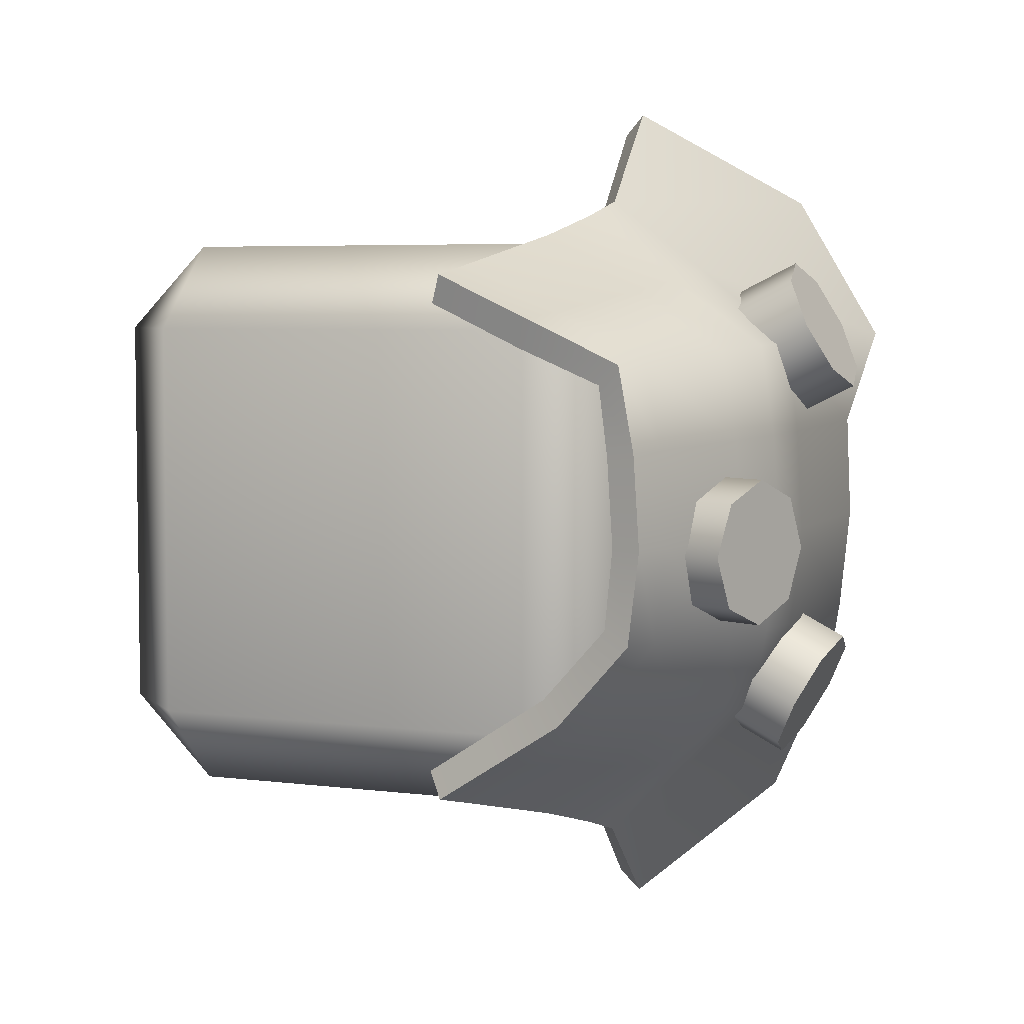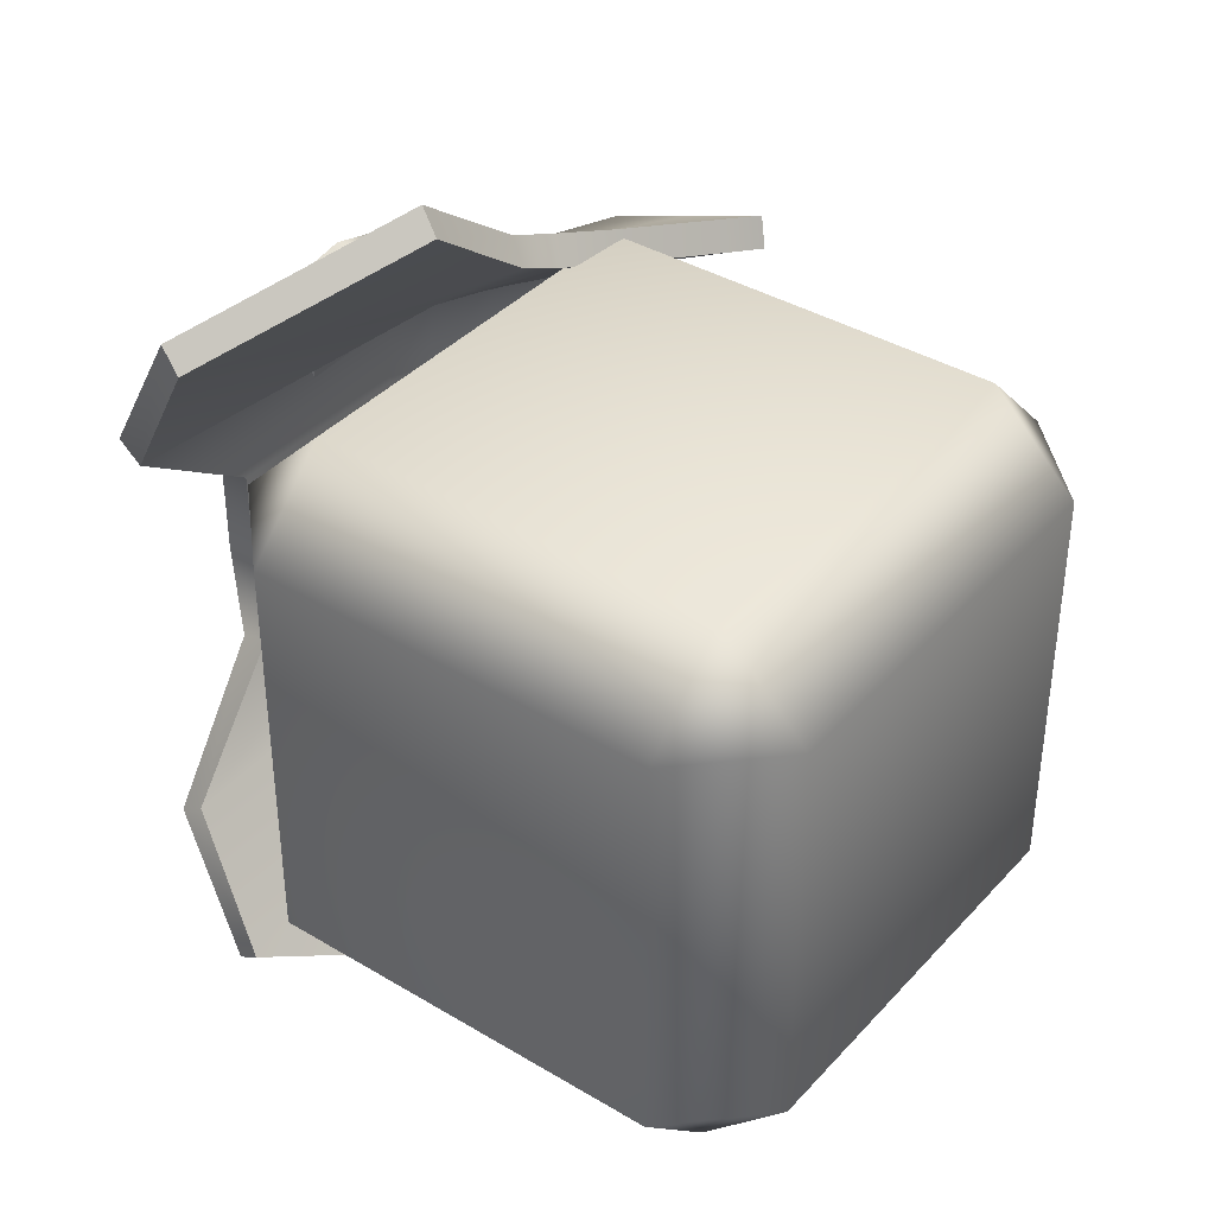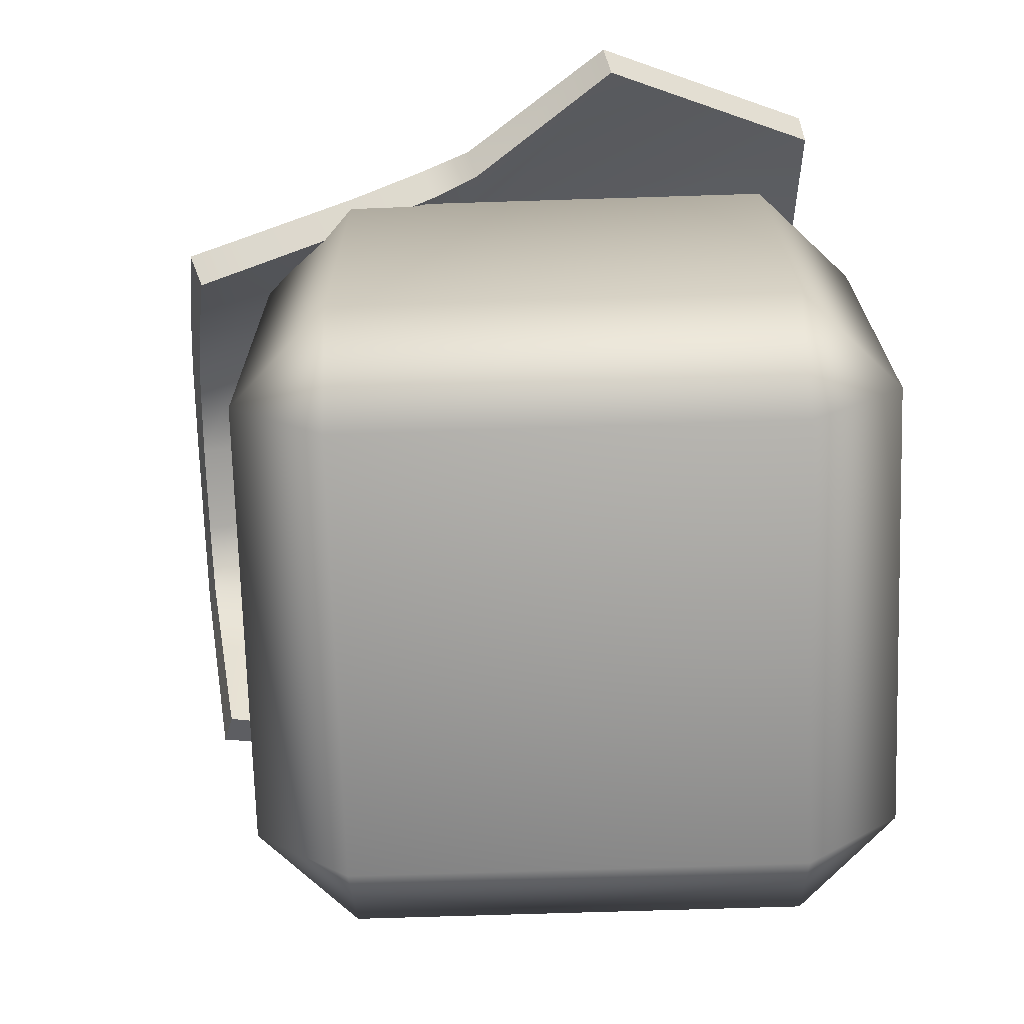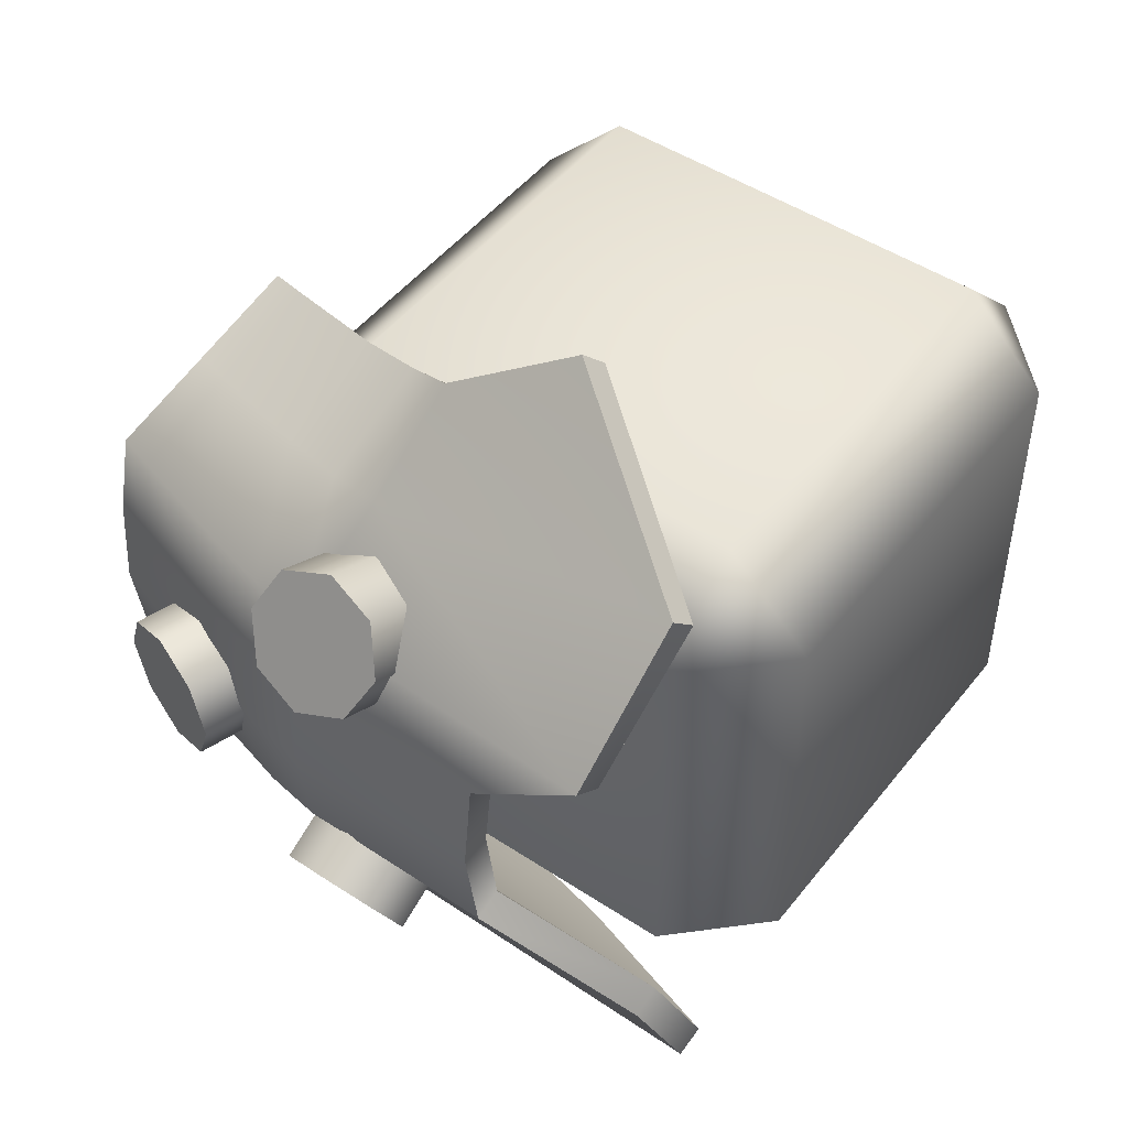
<metadata>
{"format":"obj","ext":"obj","renderer":"f3d","projection":"perspective","resolution":1024,"background":"white","views":[{"elev":5.1,"azim":112.2,"up":"+Z"},{"elev":38.4,"azim":-52.9,"up":"+Z"},{"elev":-71.3,"azim":-178.2,"up":"+Y"},{"elev":48.4,"azim":-143.6,"up":"+Z"}]}
</metadata>
<code>
g Shoulder_left.013
v -0.0211 0.06103 0.0542
v 0.002723 0.08453 0.07701
v -0.0211 0.08895 0.06818
v 0.002723 0.05661 0.06302
v 0.01259 0.07386 0.09831
v 0.01259 0.04594 0.08432
v 0.002723 0.06319 0.1196
v 0.002723 0.03526 0.1056
v -0.0211 0.05877 0.1284
v -0.0211 0.03084 0.1144
v -0.04493 0.06319 0.1196
v -0.04493 0.03526 0.1056
v -0.05479 0.07386 0.09831
v -0.05479 0.04594 0.08432
v -0.04493 0.08453 0.07701
v -0.04493 0.05661 0.06302
v -0.0211 0.08895 0.06818
v -0.0211 0.06103 0.0542
v -0.04493 0.08453 0.07701
v -0.0211 0.08895 0.06818
v 0.002723 0.08453 0.07701
v -0.05479 0.07386 0.09831
v 0.01259 0.07386 0.09831
v -0.04493 0.06319 0.1196
v 0.002723 0.06319 0.1196
v -0.0211 0.05877 0.1284
v 0.002723 0.05661 0.06302
v -0.0211 0.06103 0.0542
v -0.04493 0.05661 0.06302
v 0.01259 0.04594 0.08432
v -0.05479 0.04594 0.08432
v 0.002723 0.03526 0.1056
v -0.04493 0.03526 0.1056
v -0.0211 0.03084 0.1144
v -0.0211 0.02661 -0.1023
v 0.002723 0.0589 -0.1077
v -0.0211 0.0544 -0.1165
v 0.002723 0.03111 -0.09349
v 0.01259 0.06977 -0.08654
v 0.01259 0.04198 -0.07229
v 0.002723 0.08064 -0.06534
v 0.002723 0.05285 -0.05109
v -0.0211 0.08515 -0.05656
v -0.0211 0.05736 -0.04231
v -0.04493 0.08064 -0.06534
v -0.04493 0.05285 -0.05109
v -0.05479 0.06977 -0.08654
v -0.05479 0.04198 -0.07229
v -0.04493 0.0589 -0.1077
v -0.04493 0.03111 -0.09349
v -0.0211 0.0544 -0.1165
v -0.0211 0.02661 -0.1023
v -0.04493 0.0589 -0.1077
v -0.0211 0.0544 -0.1165
v 0.002723 0.0589 -0.1077
v 0.01259 0.06977 -0.08654
v -0.05479 0.06977 -0.08654
v -0.04493 0.08064 -0.06534
v 0.002723 0.08064 -0.06534
v -0.0211 0.08515 -0.05656
v 0.002723 0.03111 -0.09349
v -0.0211 0.02661 -0.1023
v -0.04493 0.03111 -0.09349
v 0.01259 0.04198 -0.07229
v -0.05479 0.04198 -0.07229
v 0.002723 0.05285 -0.05109
v -0.04493 0.05285 -0.05109
v -0.0211 0.05736 -0.04231
v 0.06754 0.04065 -0.03885
v 0.1 0.06287 -0.0294
v 0.0774 0.07027 -0.03926
v 0.09018 0.03324 -0.02899
v 0.1095 0.06005 -0.005574
v 0.09964 0.03042 -0.005165
v 0.1002 0.06346 0.01825
v 0.09038 0.03383 0.01866
v 0.07768 0.07111 0.02812
v 0.06782 0.04149 0.02852
v 0.05504 0.07852 0.01825
v 0.04517 0.04889 0.01866
v 0.04558 0.08134 -0.005574
v 0.03571 0.05171 -0.005165
v 0.05484 0.07792 -0.0294
v 0.04497 0.0483 -0.02899
v 0.0774 0.07027 -0.03926
v 0.06754 0.04065 -0.03885
v 0.05484 0.07792 -0.0294
v 0.0774 0.07027 -0.03926
v 0.1 0.06287 -0.0294
v 0.04558 0.08134 -0.005574
v 0.1095 0.06005 -0.005574
v 0.05504 0.07852 0.01825
v 0.1002 0.06346 0.01825
v 0.07768 0.07111 0.02812
v 0.09018 0.03324 -0.02899
v 0.06754 0.04065 -0.03885
v 0.04497 0.0483 -0.02899
v 0.09964 0.03042 -0.005165
v 0.03571 0.05171 -0.005165
v 0.04517 0.04889 0.01866
v 0.09038 0.03383 0.01866
v 0.06782 0.04149 0.02852
v 0.04566 -0.04373 -0.1395
v -0.1484 -0.2378 -0.1395
v 0.04567 -0.2378 -0.1395
v -0.1484 -0.04373 -0.1395
v 0.04567 -0.002144 -0.09794
v -0.1484 -0.002148 -0.09794
v 0.04567 -0.002146 0.09614
v -0.1484 -0.00215 0.09614
v 0.04567 -0.04373 0.1377
v -0.1484 -0.04373 0.1377
v 0.04568 -0.2378 0.1377
v -0.1484 -0.2378 0.1377
v 0.04568 -0.2794 0.09613
v -0.1484 -0.2794 0.09614
v -0.1484 -0.2794 -0.09794
v 0.04567 -0.2794 -0.09795
v 0.04567 -0.2378 -0.1395
v -0.1484 -0.2378 -0.1395
v -0.19 -0.2378 0.09614
v -0.1484 -0.04373 0.1377
v -0.1484 -0.2378 0.1377
v -0.1484 -0.2794 0.09614
v -0.19 -0.04373 0.09614
v -0.1484 -0.00215 0.09614
v -0.1484 -0.002148 -0.09794
v -0.19 -0.2378 -0.09794
v -0.1484 -0.2794 -0.09794
v -0.1484 -0.2378 -0.1395
v -0.19 -0.04373 -0.09794
v -0.1484 -0.04373 -0.1395
v 0.04566 -0.04373 -0.1395
v 0.04567 -0.2378 -0.1395
v 0.08725 -0.2378 -0.09795
v 0.04567 -0.2794 -0.09795
v 0.08725 -0.04373 -0.09795
v 0.04567 -0.002144 -0.09794
v 0.04567 -0.002146 0.09614
v 0.08726 -0.04373 0.09613
v 0.04567 -0.04373 0.1377
v 0.04568 -0.2378 0.1377
v 0.08726 -0.2378 0.09613
v 0.04568 -0.2794 0.09613
v -0.1651 0.02195 0.1638
v -0.01033 -0.03273 0.1599
v -0.07585 -0.04044 0.2078
v -0.007798 0.01456 0.1255
v -0.1529 0.068 0.09216
v 0.01159 -0.03788 0.1521
v 2.722e-05 0.06117 0.08979
v -0.09686 0.0669 0.04769
v 0.01927 0.008975 0.1201
v 0.04439 -0.04703 0.142
v 0.001513 0.06684 0.04646
v -0.09447 0.0696 -0.0008949
v 0.05241 -0.0003827 0.1142
v 0.101 -0.06561 0.1271
v 0.02715 0.05562 0.0886
v 0.002026 0.06972 -0.0008992
v -0.09621 0.06426 -0.04949
v 0.1087 -0.01886 0.105
v 0.1203 -0.07203 0.1221
v 0.1279 -0.02523 0.1019
v 0.0285 0.0626 0.04583
v 0.06034 0.04628 0.08668
v 0.1164 0.0279 0.08297
v 0.1354 0.02157 0.0817
v 0.001115 0.06428 -0.04826
v -0.1678 0.04045 -0.09358
v 0.02901 0.06556 -0.0009005
v 0.06163 0.0539 0.04483
v 0.1176 0.03563 0.0429
v 0.1366 0.0293 0.04223
v -0.002963 0.04339 -0.09158
v -0.1726 0.008176 -0.1655
v 0.06213 0.05689 -0.000902
v 0.1181 0.03863 -0.0009044
v 0.1371 0.03231 -0.0009052
v 0.02811 0.06009 -0.04763
v -0.009483 0.005682 -0.1271
v -0.07586 -0.04043 -0.2096
v -0.0105 -0.03269 -0.1617
v 0.1172 0.03315 -0.0447
v 0.1362 0.02682 -0.04403
v 0.06125 0.05141 -0.04663
v 0.02364 0.03677 -0.09042
v 0.01736 -0.0004133 -0.1219
v 0.01141 -0.03783 -0.154
v 0.05618 0.02461 -0.08852
v 0.1116 -0.0002872 -0.08479
v 0.1305 -0.008897 -0.0835
v 0.05019 -0.01116 -0.1161
v 0.04421 -0.04697 -0.1438
v 0.1063 -0.03294 -0.1068
v 0.1254 -0.04046 -0.1037
v 0.101 -0.06559 -0.1289
v 0.1203 -0.07202 -0.1239
v -0.1678 0.01112 0.1538
v -0.07976 -0.05078 0.1977
v -0.01468 -0.04205 0.1489
v -0.0112 0.005036 0.1144
v -0.1544 0.05527 0.08437
v 0.006668 -0.04534 0.1401
v -0.002146 0.04796 0.08302
v -0.09712 0.05194 0.04671
v 0.01514 0.001349 0.1079
v 0.03953 -0.0536 0.1294
v 0.0001387 0.05196 0.04517
v -0.09447 0.05461 -0.000497
v 0.0482 -0.007099 0.1015
v 0.0964 -0.07127 0.114
v 0.02351 0.04348 0.08059
v 0.0008594 0.05477 -0.0004955
v -0.09617 0.05009 -0.04455
v 0.1047 -0.02468 0.09181
v 0.1158 -0.0773 0.1088
v 0.1238 -0.03064 0.08851
v 0.02529 0.04805 0.04415
v 0.05599 0.03471 0.07818
v 0.1118 0.01679 0.074
v 0.1308 0.01077 0.07235
v -0.0002021 0.04999 -0.04391
v -0.1686 0.0277 -0.08571
v 0.02594 0.05088 -0.0004963
v 0.05733 0.03964 0.043
v 0.1129 0.02153 0.04098
v 0.1319 0.01522 0.04029
v -0.00481 0.0311 -0.08319
v -0.1743 -0.004022 -0.1569
v 0.05789 0.04251 -0.0004945
v 0.1134 0.0244 -0.0004869
v 0.1324 0.01809 -0.0004776
v 0.02476 0.04622 -0.04302
v -0.01259 -0.005176 -0.1173
v -0.07899 -0.05202 -0.2006
v -0.01444 -0.04331 -0.1519
v 0.1124 0.02019 -0.03893
v 0.1314 0.01405 -0.03788
v 0.05677 0.03805 -0.04148
v 0.01984 0.02575 -0.08098
v 0.01283 -0.00928 -0.1107
v 0.006293 -0.04659 -0.1429
v 0.05162 0.0145 -0.07842
v 0.1069 -0.009584 -0.07399
v 0.1259 -0.01771 -0.07227
v 0.0453 -0.01929 -0.1045
v 0.03894 -0.05501 -0.1323
v 0.1014 -0.04045 -0.09483
v 0.1205 -0.0477 -0.09153
v 0.09577 -0.07301 -0.117
v 0.1152 -0.07918 -0.1118
v -0.1678 0.04045 -0.09358
v -0.1743 -0.004022 -0.1569
v -0.1726 0.008176 -0.1655
v -0.1686 0.0277 -0.08571
v -0.09621 0.06426 -0.04949
v -0.09617 0.05009 -0.04455
v -0.09447 0.0696 -0.0008949
v -0.09447 0.05461 -0.000497
v -0.09686 0.0669 0.04769
v -0.09712 0.05194 0.04671
v -0.1529 0.068 0.09216
v -0.1544 0.05527 0.08437
v -0.1651 0.02195 0.1638
v -0.1678 0.01112 0.1538
v -0.07585 -0.04044 0.2078
v -0.07976 -0.05078 0.1977
v -0.1678 0.01112 0.1538
v -0.1651 0.02195 0.1638
v 0.1203 -0.07202 -0.1239
v 0.1152 -0.07918 -0.1118
v 0.1205 -0.0477 -0.09153
v 0.1254 -0.04046 -0.1037
v 0.1259 -0.01771 -0.07227
v 0.1305 -0.008897 -0.0835
v 0.1314 0.01405 -0.03788
v 0.1362 0.02682 -0.04403
v 0.1324 0.01809 -0.0004776
v 0.1371 0.03231 -0.0009052
v 0.1319 0.01522 0.04029
v 0.1366 0.0293 0.04223
v 0.1308 0.01077 0.07235
v 0.1354 0.02157 0.0817
v 0.1238 -0.03064 0.08851
v 0.1279 -0.02523 0.1019
v 0.1158 -0.0773 0.1088
v 0.1203 -0.07203 0.1221
v -0.1726 0.008176 -0.1655
v -0.1743 -0.004022 -0.1569
v -0.07899 -0.05202 -0.2006
v -0.07586 -0.04043 -0.2096
v 0.101 -0.06559 -0.1289
v 0.1152 -0.07918 -0.1118
v 0.1203 -0.07202 -0.1239
v 0.09577 -0.07301 -0.117
v 0.04421 -0.04697 -0.1438
v 0.03894 -0.05501 -0.1323
v 0.01141 -0.03783 -0.154
v 0.006293 -0.04659 -0.1429
v -0.0105 -0.03269 -0.1617
v -0.01444 -0.04331 -0.1519
v -0.07586 -0.04043 -0.2096
v -0.07899 -0.05202 -0.2006
v -0.01033 -0.03273 0.1599
v -0.07976 -0.05078 0.1977
v -0.07585 -0.04044 0.2078
v -0.01468 -0.04205 0.1489
v 0.01159 -0.03788 0.1521
v 0.006668 -0.04534 0.1401
v 0.04439 -0.04703 0.142
v 0.03953 -0.0536 0.1294
v 0.101 -0.06561 0.1271
v 0.0964 -0.07127 0.114
v 0.1203 -0.07203 0.1221
v 0.1158 -0.0773 0.1088
g Shoulder_left.013_0
f 3 2 1
f 2 4 1
f 2 5 4
f 5 6 4
f 5 7 6
f 7 8 6
f 7 9 8
f 9 10 8
f 9 11 10
f 11 12 10
f 11 13 12
f 13 14 12
f 13 15 14
f 15 16 14
f 15 17 16
f 17 18 16
f 21 20 19
f 19 22 21
f 22 23 21
f 22 24 23
f 24 25 23
f 24 26 25
f 29 28 27
f 27 30 29
f 30 31 29
f 30 32 31
f 32 33 31
f 32 34 33
f 37 36 35
f 36 38 35
f 36 39 38
f 39 40 38
f 39 41 40
f 41 42 40
f 41 43 42
f 43 44 42
f 43 45 44
f 45 46 44
f 45 47 46
f 47 48 46
f 47 49 48
f 49 50 48
f 49 51 50
f 51 52 50
f 55 54 53
f 53 56 55
f 53 57 56
f 57 58 56
f 58 59 56
f 58 60 59
f 63 62 61
f 61 64 63
f 64 65 63
f 64 66 65
f 66 67 65
f 66 68 67
f 71 70 69
f 70 72 69
f 70 73 72
f 73 74 72
f 73 75 74
f 75 76 74
f 75 77 76
f 77 78 76
f 77 79 78
f 79 80 78
f 79 81 80
f 81 82 80
f 81 83 82
f 83 84 82
f 83 85 84
f 85 86 84
f 89 88 87
f 87 90 89
f 90 91 89
f 90 92 91
f 92 93 91
f 92 94 93
f 97 96 95
f 95 98 97
f 98 99 97
f 98 100 99
f 98 101 100
f 101 102 100
g Shoulder_left.013_1
f 105 104 103
f 104 106 103
f 107 103 106
f 108 107 106
f 107 108 109
f 108 110 109
f 111 109 110
f 112 111 110
f 111 112 113
f 112 114 113
f 115 113 114
f 116 115 114
f 115 116 117
f 118 115 117
f 119 118 117
f 120 119 117
f 123 122 121
f 124 123 121
f 122 125 121
f 125 122 126
f 126 127 125
f 121 128 124
f 128 121 125
f 128 129 124
f 128 130 129
f 127 131 125
f 131 128 125
f 130 128 131
f 131 127 132
f 132 130 131
f 135 134 133
f 136 134 135
f 137 135 133
f 133 138 137
f 137 138 139
f 140 137 139
f 137 140 135
f 139 141 140
f 140 141 142
f 136 135 143
f 140 143 135
f 143 140 142
f 144 136 143
f 143 142 144
g Shoulder_left.013_2
f 147 146 145
f 146 148 145
f 145 148 149
f 148 146 150
f 148 151 149
f 152 149 151
f 153 148 150
f 151 148 153
f 153 150 154
f 155 152 151
f 156 152 155
f 157 153 154
f 157 154 158
f 159 151 153
f 151 159 155
f 159 153 157
f 160 156 155
f 161 156 160
f 162 157 158
f 158 163 162
f 163 164 162
f 159 165 155
f 155 165 160
f 166 159 157
f 166 157 162
f 159 166 165
f 162 164 167
f 167 166 162
f 164 168 167
f 169 161 160
f 170 161 169
f 165 171 160
f 160 171 169
f 166 172 165
f 166 167 172
f 165 172 171
f 173 167 168
f 167 173 172
f 174 173 168
f 175 170 169
f 170 175 176
f 172 177 171
f 172 173 177
f 178 173 174
f 173 178 177
f 179 178 174
f 171 180 169
f 171 177 180
f 169 180 175
f 175 181 176
f 176 181 182
f 181 183 182
f 184 178 179
f 185 184 179
f 177 178 186
f 177 186 180
f 178 184 186
f 180 187 175
f 181 175 187
f 180 186 187
f 183 181 188
f 188 181 187
f 189 183 188
f 186 190 187
f 186 184 190
f 188 187 190
f 191 184 185
f 184 191 190
f 192 191 185
f 189 188 193
f 193 188 190
f 193 190 191
f 194 189 193
f 191 192 195
f 195 193 191
f 194 193 195
f 192 196 195
f 197 194 195
f 195 196 197
f 196 198 197
f 201 200 199
f 202 201 199
f 202 199 203
f 201 202 204
f 205 202 203
f 203 206 205
f 202 207 204
f 202 205 207
f 204 207 208
f 206 209 205
f 206 210 209
f 207 211 208
f 208 211 212
f 205 213 207
f 213 205 209
f 207 213 211
f 210 214 209
f 210 215 214
f 211 216 212
f 217 212 216
f 218 217 216
f 219 213 209
f 219 209 214
f 213 220 211
f 211 220 216
f 220 213 219
f 218 216 221
f 220 221 216
f 222 218 221
f 215 223 214
f 215 224 223
f 225 219 214
f 225 214 223
f 226 220 219
f 221 220 226
f 226 219 225
f 221 227 222
f 227 221 226
f 227 228 222
f 224 229 223
f 229 224 230
f 231 226 225
f 227 226 231
f 227 232 228
f 232 227 231
f 232 233 228
f 234 225 223
f 231 225 234
f 234 223 229
f 235 229 230
f 235 230 236
f 237 235 236
f 232 238 233
f 238 239 233
f 232 231 240
f 240 231 234
f 238 232 240
f 241 234 229
f 229 235 241
f 240 234 241
f 235 237 242
f 235 242 241
f 237 243 242
f 244 240 241
f 238 240 244
f 241 242 244
f 238 245 239
f 245 238 244
f 245 246 239
f 242 243 247
f 242 247 244
f 244 247 245
f 243 248 247
f 246 245 249
f 247 249 245
f 247 248 249
f 250 246 249
f 248 251 249
f 250 249 251
f 252 250 251
f 255 254 253
f 254 256 253
f 253 256 257
f 256 258 257
f 257 258 259
f 258 260 259
f 259 260 261
f 260 262 261
f 261 262 263
f 262 264 263
f 263 264 265
f 264 266 265
f 269 268 267
f 270 269 267
f 273 272 271
f 274 273 271
f 275 273 274
f 276 275 274
f 277 275 276
f 278 277 276
f 279 277 278
f 280 279 278
f 281 279 280
f 282 281 280
f 283 281 282
f 284 283 282
f 285 283 284
f 286 285 284
f 287 285 286
f 288 287 286
f 291 290 289
f 292 291 289
f 295 294 293
f 294 296 293
f 293 296 297
f 296 298 297
f 297 298 299
f 298 300 299
f 299 300 301
f 300 302 301
f 301 302 303
f 302 304 303
f 307 306 305
f 306 308 305
f 305 308 309
f 308 310 309
f 309 310 311
f 310 312 311
f 311 312 313
f 312 314 313
f 313 314 315
f 314 316 315

</code>
